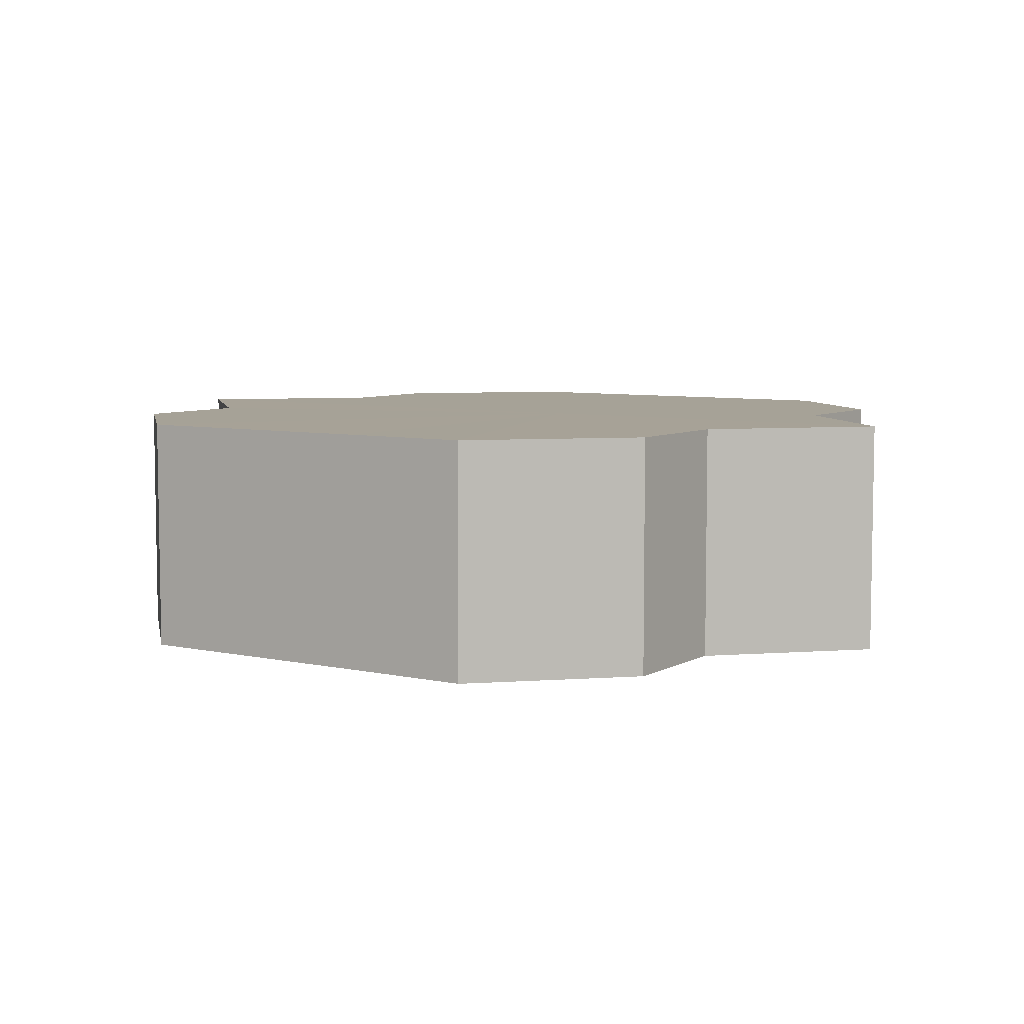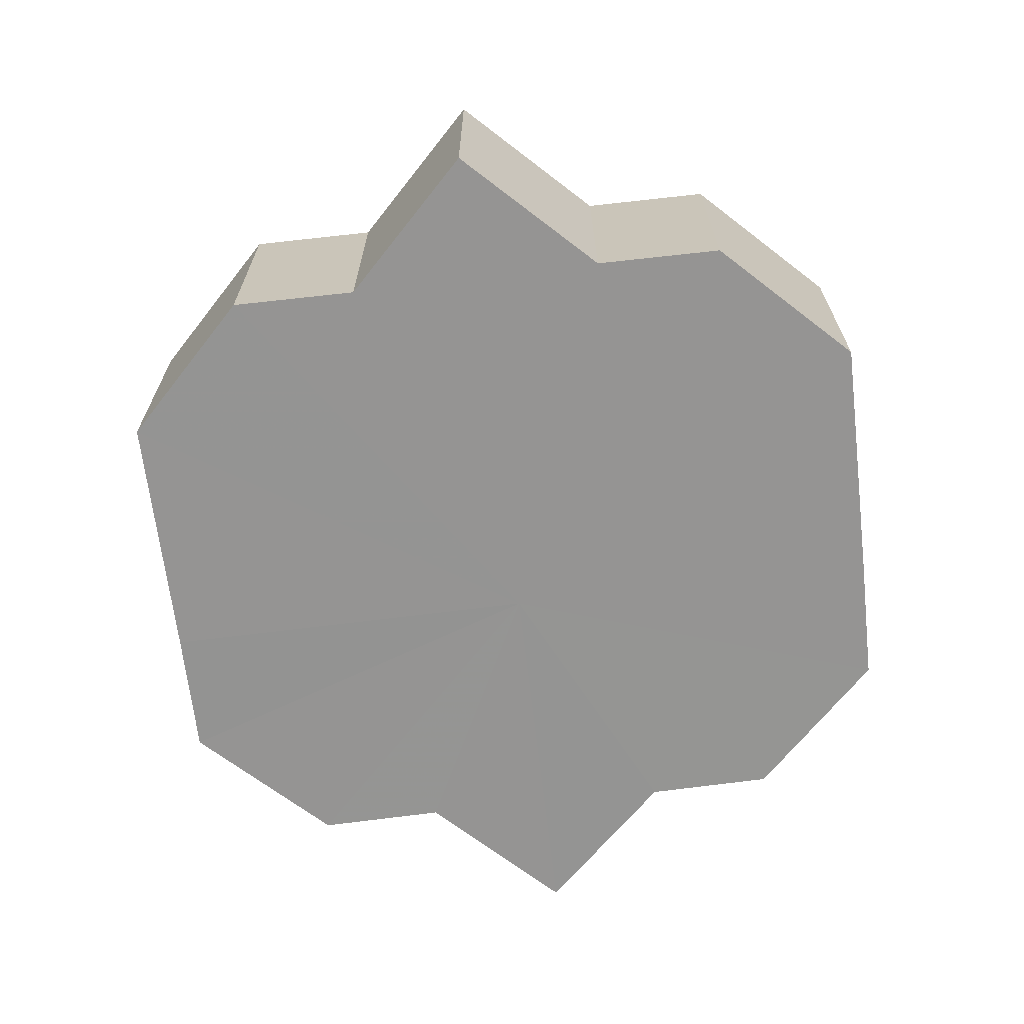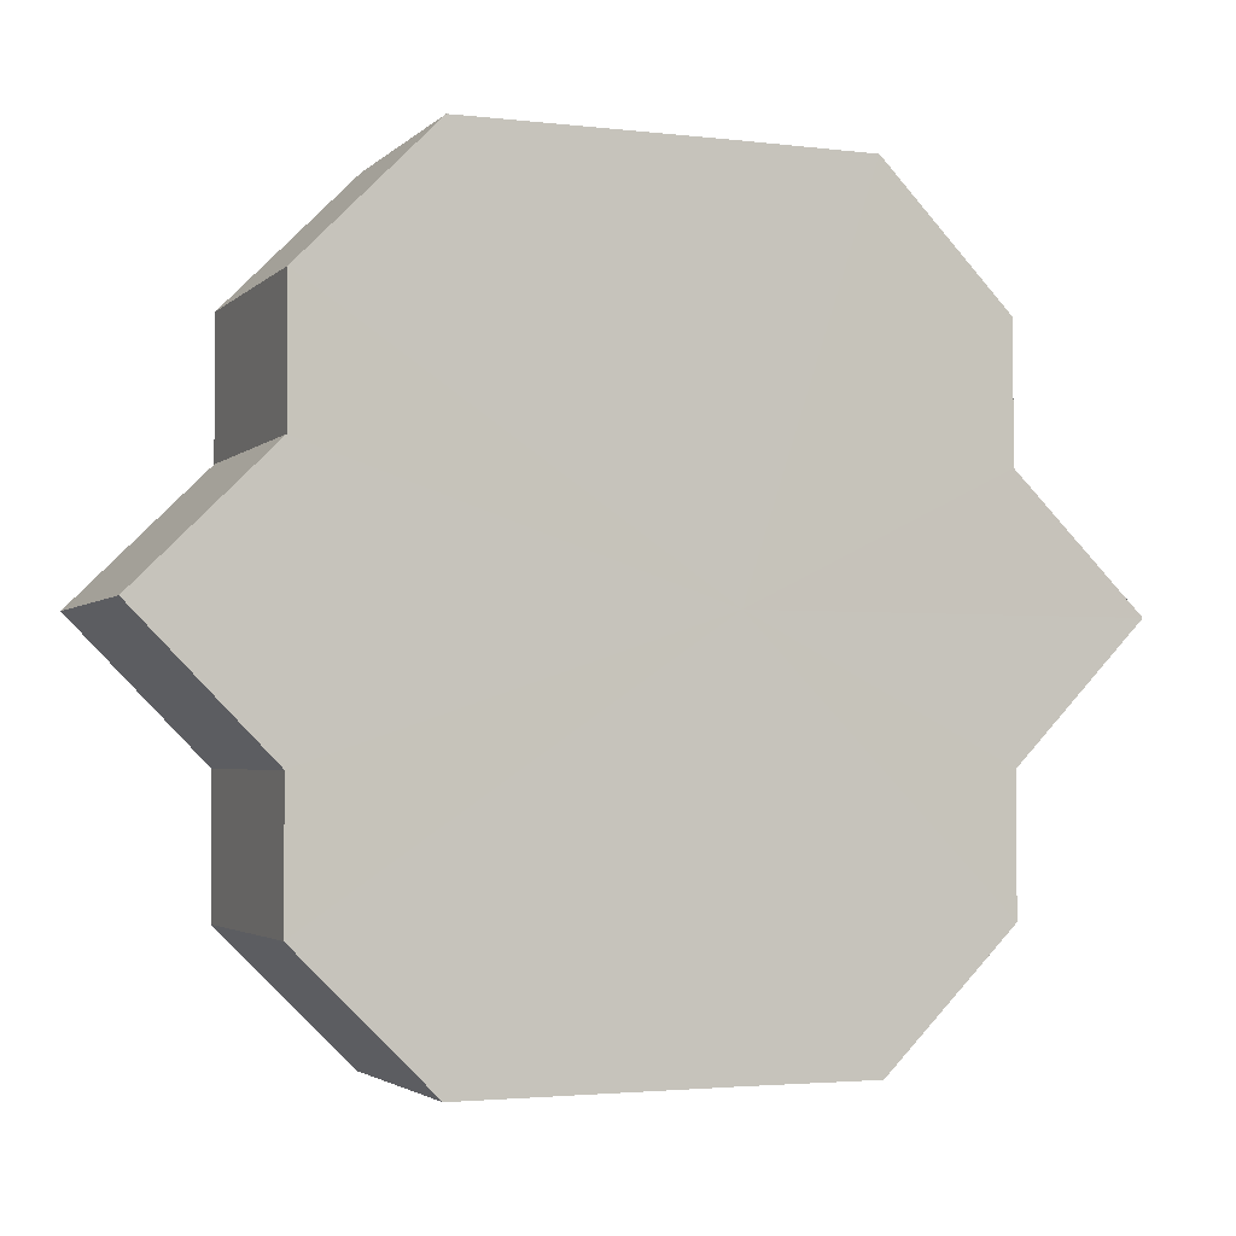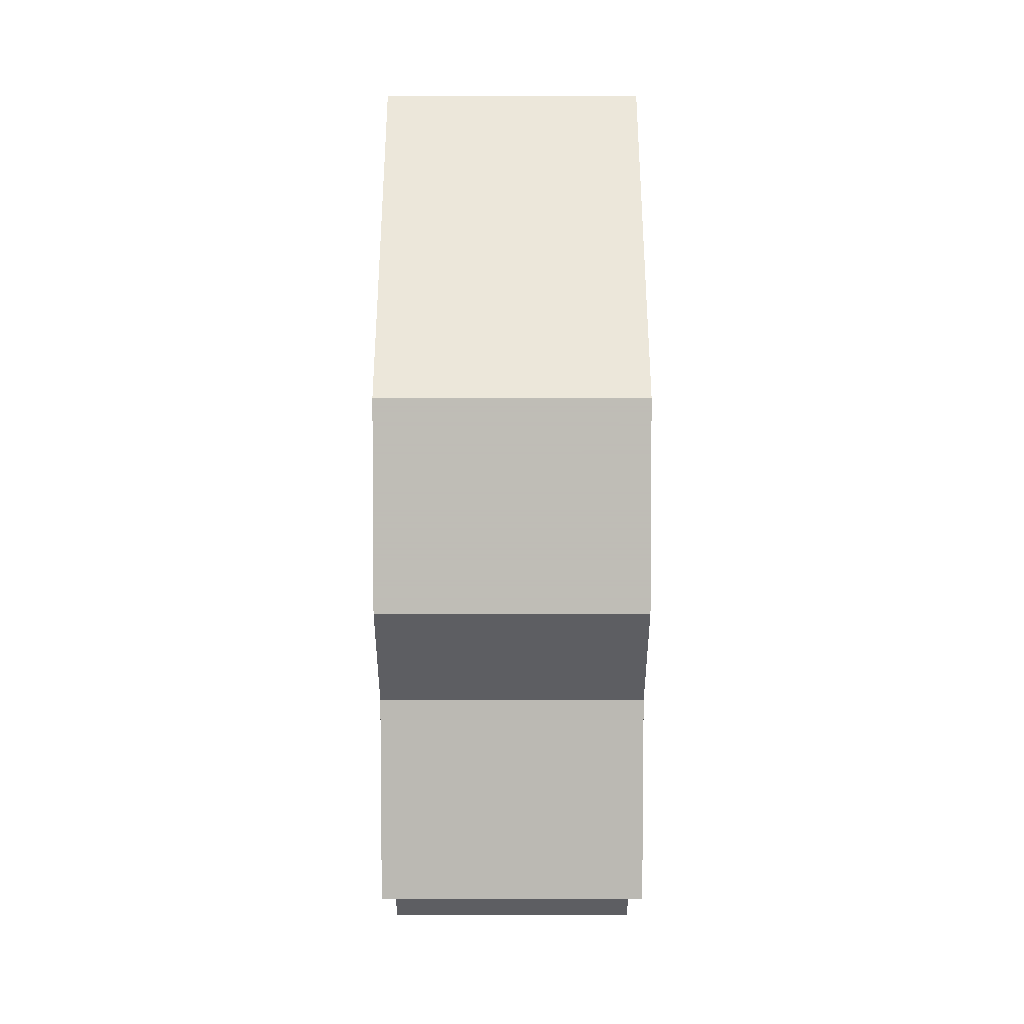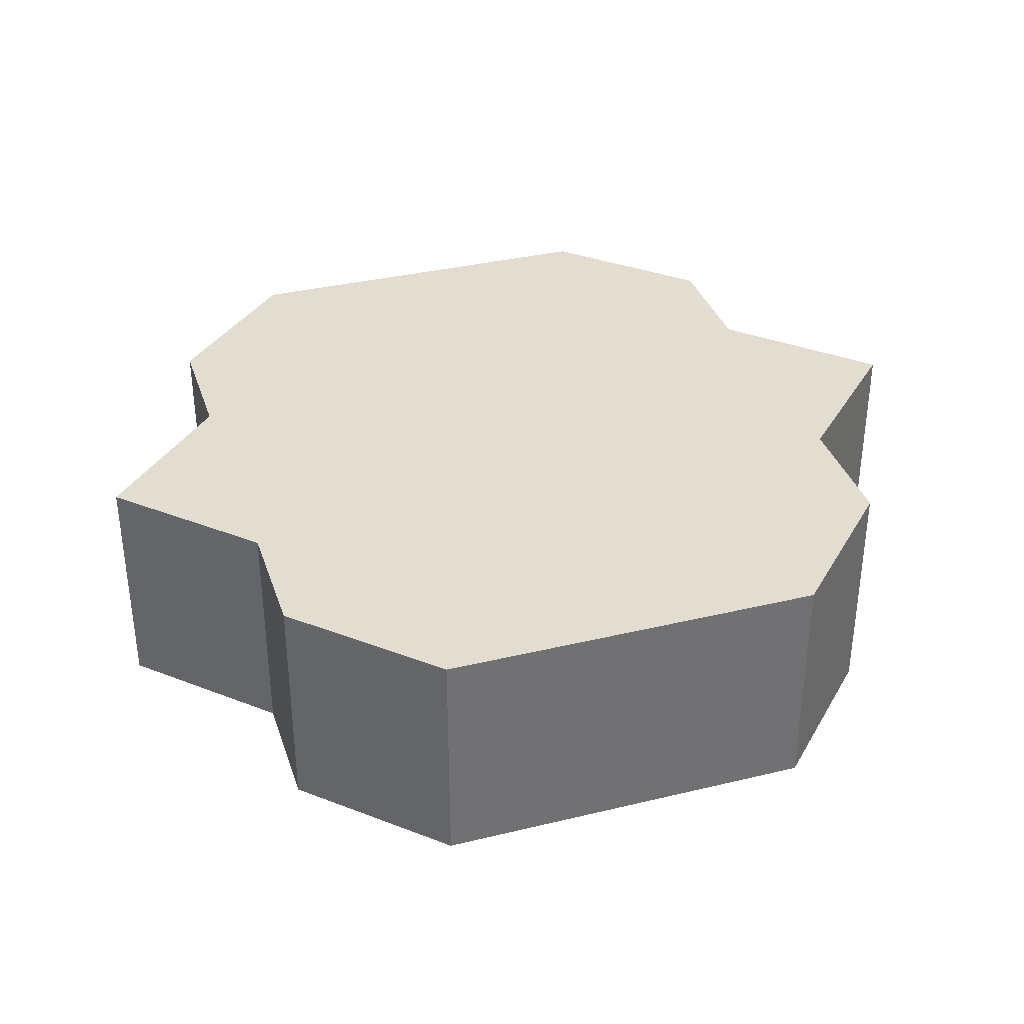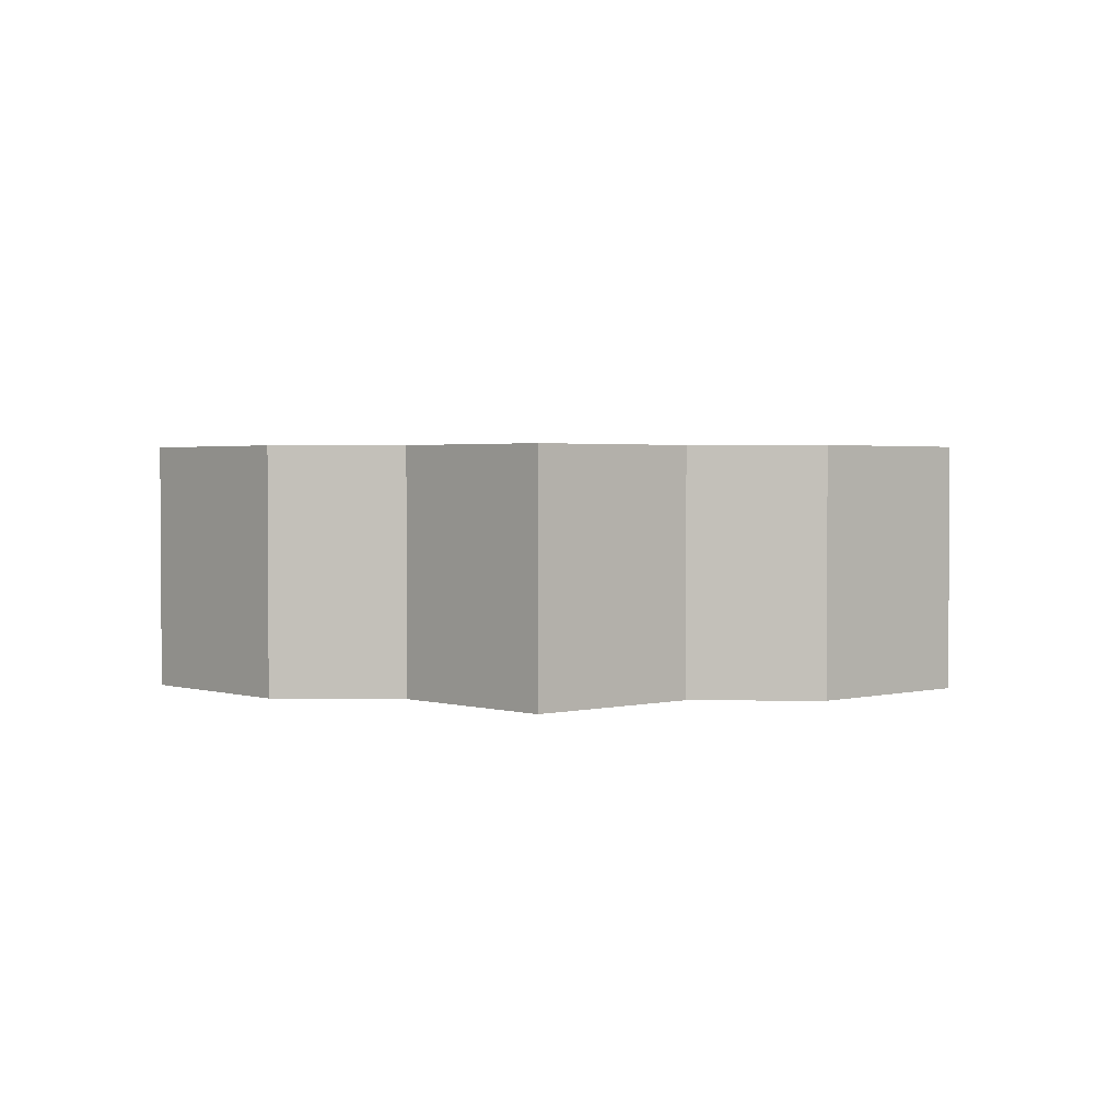
<metadata>
{"format":"obj","ext":"obj","renderer":"f3d","projection":"perspective","resolution":1024,"background":"white","views":[{"elev":6.5,"azim":33.2,"up":"+Z"},{"elev":-67.1,"azim":-83.1,"up":"+Z"},{"elev":-2.9,"azim":-22.5,"up":"+Y"},{"elev":50.9,"azim":90.0,"up":"+Y"},{"elev":35.3,"azim":162.1,"up":"+Z"},{"elev":2.1,"azim":-87.5,"up":"+Z"}]}
</metadata>
<code>
o 21895
v 2215 1876 15.73
v 2215 1876 15.73
v 2215 1876 15.71
v 2215 1876 15.73
v 2215 1876 15.71
v 2215 1876 15.73
v 2215 1876 15.71
v 2215 1876 15.73
v 2215 1876 15.71
v 2215 1876 15.73
v 2215 1876 15.71
v 2215 1876 15.73
v 2215 1876 15.71
v 2215 1876 15.73
v 2215 1876 15.71
v 2215 1876 15.73
v 2215 1876 15.71
v 2215 1876 15.73
v 2215 1876 15.71
v 2215 1876 15.73
v 2215 1876 15.71
v 2215 1876 15.73
v 2215 1876 15.71
v 2215 1876 15.73
v 2215 1876 15.71
v 2215 1876 15.73
v 2215 1876 15.71
v 2215 1876 15.73
v 2215 1876 15.71
v 2215 1876 15.73
v 2215 1876 15.71
v 2215 1876 15.73
v 2215 1876 15.71
v 2215 1876 15.73
v 2215 1876 15.73
v 2215 1876 15.73
v 2215 1876 15.73
v 2215 1876 15.73
v 2215 1876 15.73
v 2215 1876 15.73
v 2215 1876 15.73
v 2215 1876 15.73
v 2215 1876 15.73
v 2215 1876 15.73
v 2215 1876 15.73
v 2215 1876 15.73
v 2215 1876 15.73
v 2215 1876 15.73
v 2215 1876 15.73
v 2215 1876 15.71
v 2215 1876 15.71
v 2215 1876 15.71
v 2215 1876 15.73
v 2215 1876 15.71
v 2215 1876 15.73
v 2215 1876 15.71
v 2215 1876 15.73
v 2215 1876 15.71
v 2215 1876 15.73
v 2215 1876 15.71
v 2215 1876 15.73
v 2215 1876 15.71
v 2215 1876 15.73
v 2215 1876 15.71
v 2215 1876 15.73
v 2215 1876 15.73
v 2215 1876 15.73
v 2215 1876 15.73
v 2215 1876 15.71
v 2215 1876 15.73
v 2215 1876 15.71
v 2215 1876 15.73
v 2215 1876 15.71
v 2215 1876 15.73
v 2215 1876 15.71
v 2215 1876 15.73
v 2215 1876 15.71
v 2215 1876 15.73
v 2215 1876 15.71
v 2215 1876 15.73
v 2215 1876 15.71
v 2215 1876 15.71
v 2215 1876 15.71
v 2215 1876 15.71
v 2215 1876 15.71
v 2215 1876 15.71
v 2215 1876 15.71
v 2215 1876 15.71
v 2215 1876 15.71
v 2215 1876 15.71
v 2215 1876 15.71
v 2215 1876 15.71
v 2215 1876 15.71
v 2215 1876 15.71
v 2215 1876 15.71
v 2215 1876 15.71
v 2215 1876 15.71
v 2215 1876 15.71
f 1 2 3
f 2 4 5
f 3 6 7
f 4 8 9
f 8 10 11
f 7 12 13
f 10 14 15
f 14 16 17
f 13 18 19
f 16 20 21
f 20 22 23
f 19 24 25
f 25 26 27
f 27 28 29
f 29 30 31
f 31 32 33
f 34 32 35
f 34 36 32
f 34 35 37
f 34 38 36
f 34 37 39
f 34 40 38
f 34 39 41
f 34 42 40
f 34 41 43
f 34 44 42
f 34 43 45
f 34 46 44
f 34 45 47
f 34 48 46
f 34 47 49
f 34 49 48
f 50 49 51
f 52 53 50
f 54 55 52
f 56 57 54
f 58 59 56
f 60 61 58
f 62 63 60
f 64 65 62
f 66 67 64
f 67 68 69
f 68 70 71
f 70 72 73
f 72 74 75
f 74 76 77
f 76 78 79
f 78 80 81
f 82 83 84
f 82 85 83
f 82 84 86
f 82 87 85
f 82 86 88
f 82 89 87
f 82 88 90
f 82 91 89
f 82 90 92
f 82 93 91
f 82 92 94
f 82 95 93
f 82 94 96
f 82 97 95
f 82 96 98
f 82 98 97

</code>
